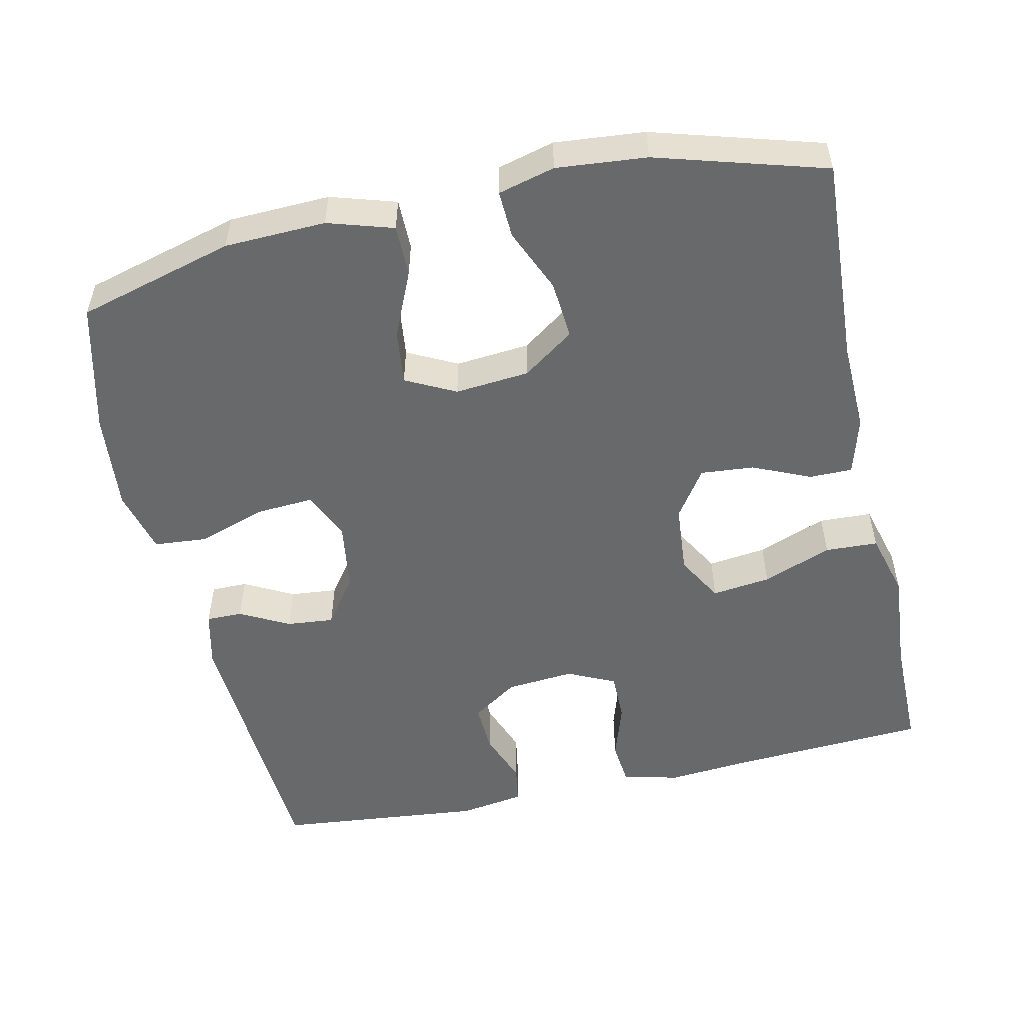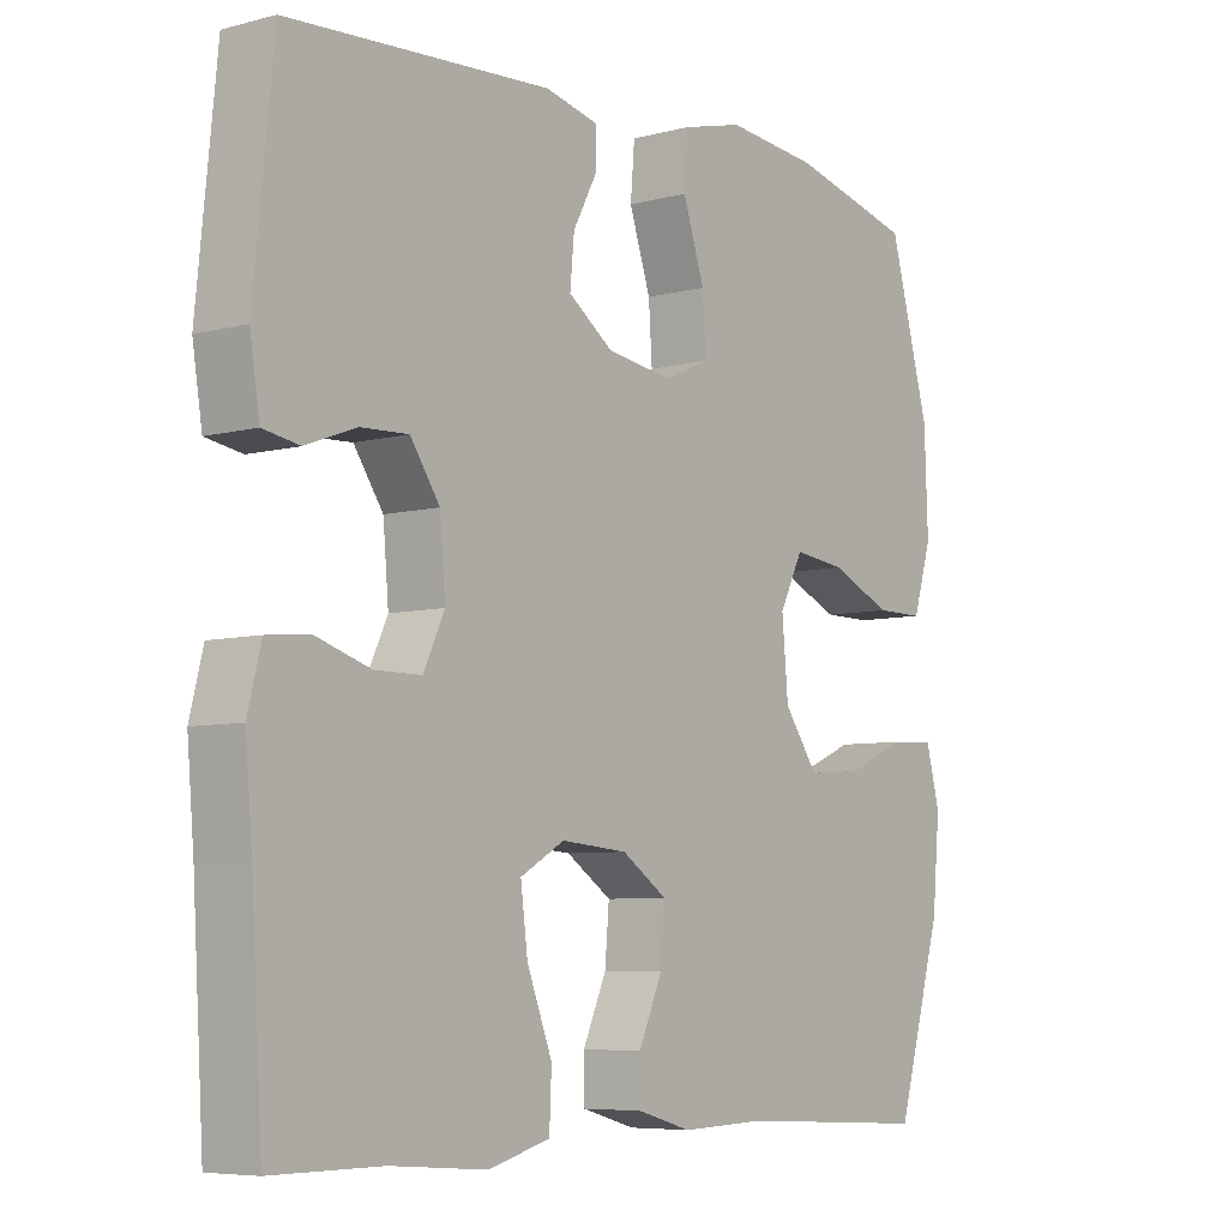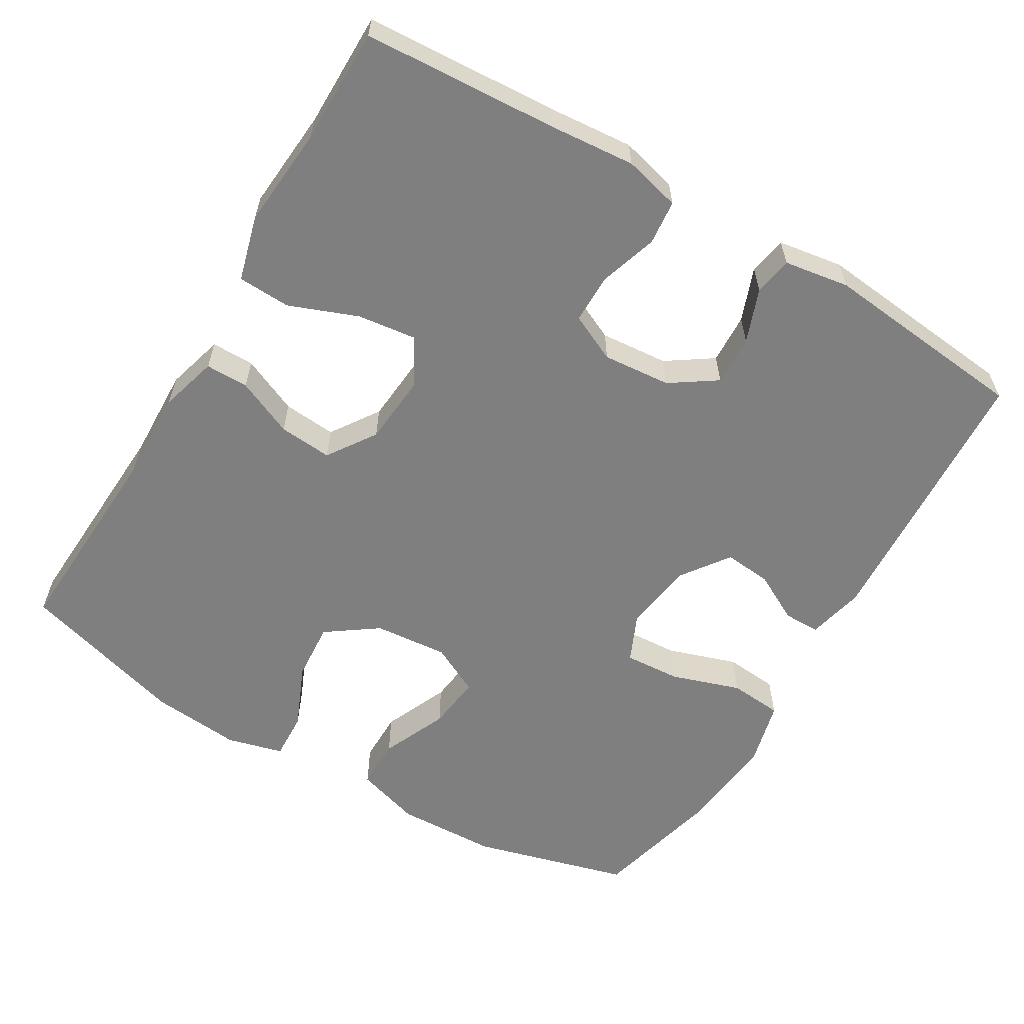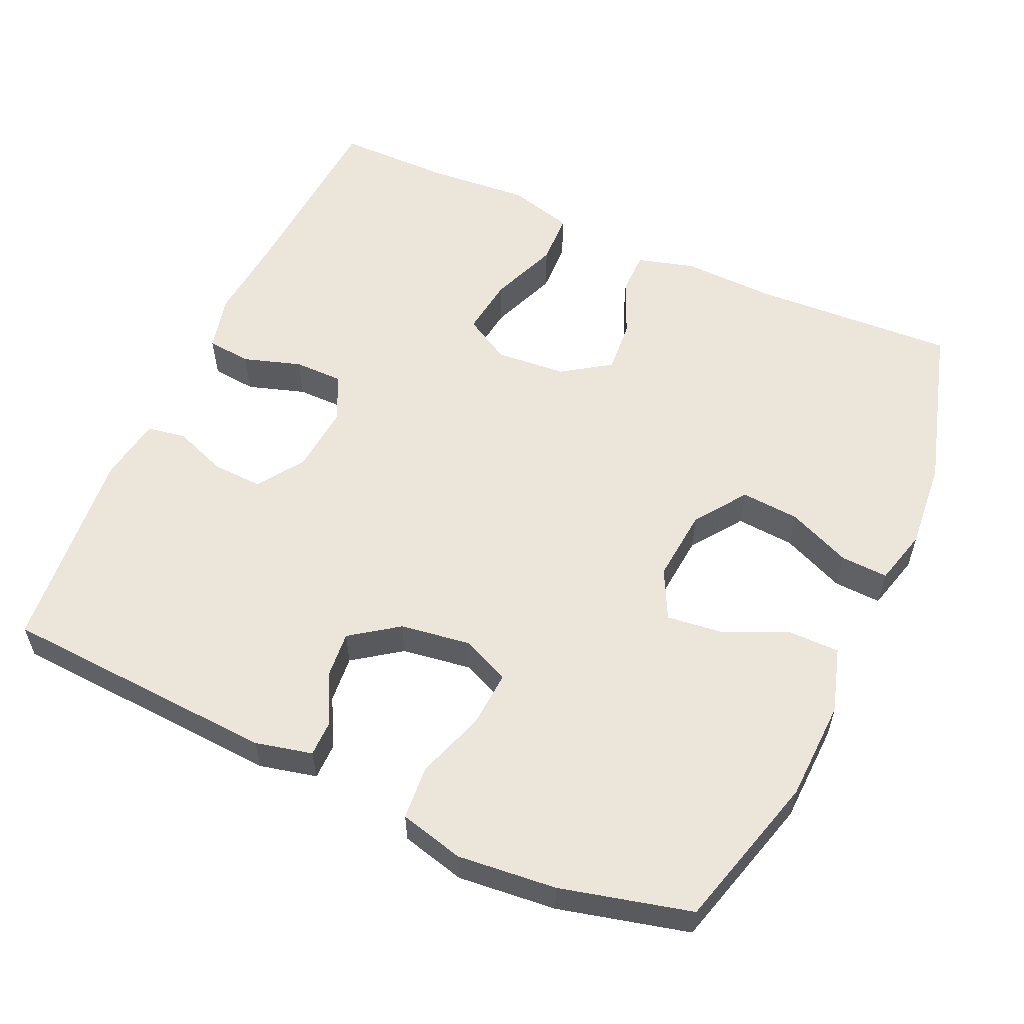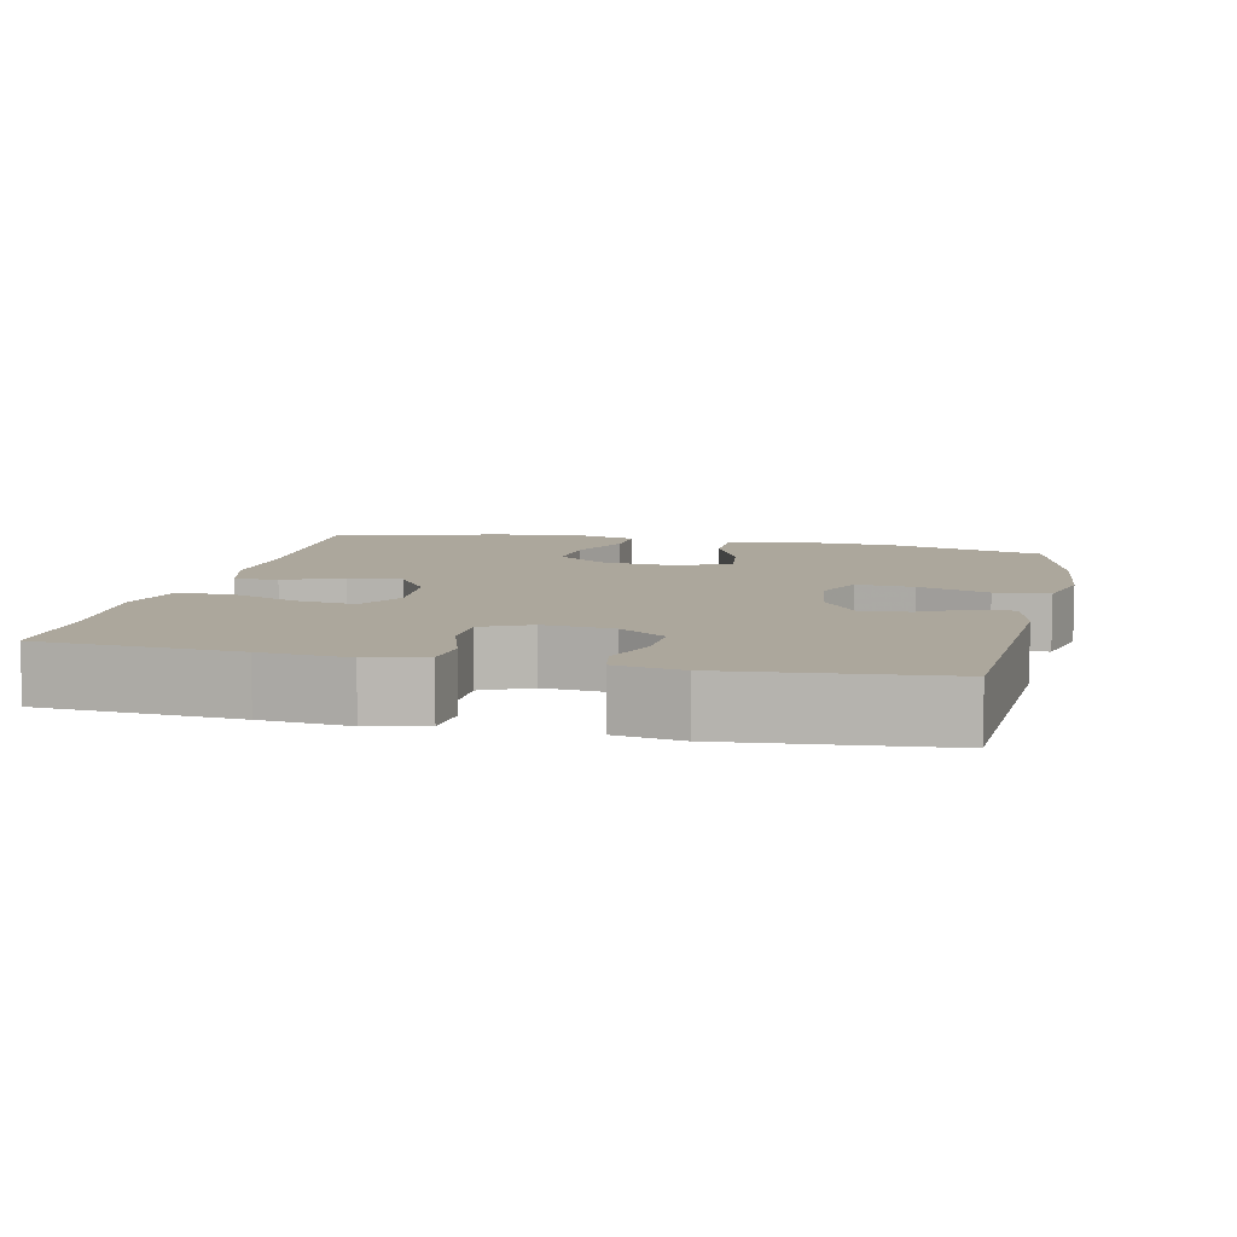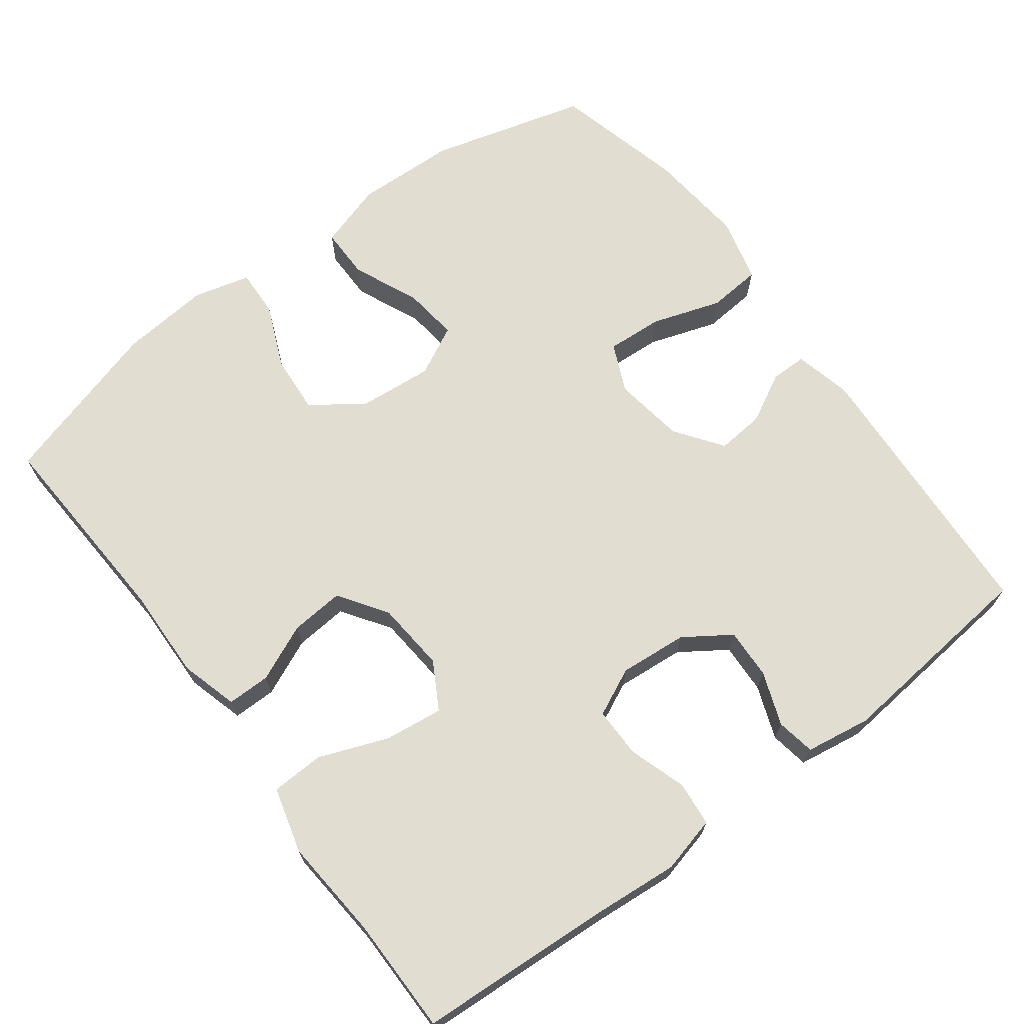
<metadata>
{"format":"obj","ext":"obj","renderer":"f3d","projection":"perspective","resolution":1024,"background":"white","views":[{"elev":-52.6,"azim":102.4,"up":"+Y"},{"elev":-6.6,"azim":-52.1,"up":"+Z"},{"elev":-59.8,"azim":-120.7,"up":"+Y"},{"elev":56.9,"azim":24.5,"up":"+Y"},{"elev":8.4,"azim":-77.3,"up":"+Y"},{"elev":68.6,"azim":-126.9,"up":"+Y"}]}
</metadata>
<code>
v -0.5 0.07 0.5
v -0.126 0.07 0.522
v -0.049 0.07 0.504
v -0.049 0.07 0.455
v -0.084 0.07 0.389
v -0.09 0.07 0.325
v -0.026 0.07 0.279
v 0.069 0.07 0.265
v 0.134 0.07 0.294
v 0.129 0.07 0.37
v 0.098 0.07 0.463
v 0.104 0.07 0.535
v 0.191 0.07 0.557
v 0.324 0.07 0.544
v 0.5 0.07 0.5
v 0.558 0.07 0.289
v 0.563 0.07 0.153
v 0.536 0.07 0.065
v 0.467 0.07 0.065
v 0.378 0.07 0.104
v 0.304 0.07 0.113
v 0.27 0.07 0.046
v 0.279 0.07 -0.054
v 0.328 0.07 -0.123
v 0.407 0.07 -0.117
v 0.493 0.07 -0.08
v 0.557 0.07 -0.077
v 0.577 0.07 -0.153
v 0.566 0.07 -0.274
v 0.5 0.07 -0.5
v 0.221 0.07 -0.485
v 0.099 0.07 -0.489
v 0.021 0.07 -0.467
v 0.021 0.07 -0.409
v 0.055 0.07 -0.332
v 0.061 0.07 -0.26
v -0.004 0.07 -0.216
v -0.099 0.07 -0.208
v -0.162 0.07 -0.244
v -0.152 0.07 -0.323
v -0.116 0.07 -0.416
v -0.119 0.07 -0.487
v -0.207 0.07 -0.511
v -0.344 0.07 -0.5
v -0.5 0.07 -0.5
v -0.516 0.07 -0.238
v -0.526 0.07 -0.122
v -0.507 0.07 -0.046
v -0.447 0.07 -0.04
v -0.369 0.07 -0.065
v -0.302 0.07 -0.065
v -0.272 0.07 -0.001
v -0.28 0.07 0.091
v -0.322 0.07 0.153
v -0.39 0.07 0.15
v -0.462 0.07 0.123
v -0.514 0.07 0.132
v -0.528 0.07 0.22
v -0.5 0 0.5
v -0.126 0 0.522
v -0.049 0 0.504
v -0.049 0 0.455
v -0.084 0 0.389
v -0.09 0 0.325
v -0.026 0 0.279
v 0.069 0 0.265
v 0.134 0 0.294
v 0.129 0 0.37
v 0.098 0 0.463
v 0.104 0 0.535
v 0.191 0 0.557
v 0.324 0 0.544
v 0.5 0 0.5
v 0.558 0 0.289
v 0.563 0 0.153
v 0.536 0 0.065
v 0.467 0 0.065
v 0.378 0 0.104
v 0.304 0 0.113
v 0.27 0 0.046
v 0.279 0 -0.054
v 0.328 0 -0.123
v 0.407 0 -0.117
v 0.493 0 -0.08
v 0.557 0 -0.077
v 0.577 0 -0.153
v 0.566 0 -0.274
v 0.5 0 -0.5
v 0.221 0 -0.485
v 0.099 0 -0.489
v 0.021 0 -0.467
v 0.021 0 -0.409
v 0.055 0 -0.332
v 0.061 0 -0.26
v -0.004 0 -0.216
v -0.099 0 -0.208
v -0.162 0 -0.244
v -0.152 0 -0.323
v -0.116 0 -0.416
v -0.119 0 -0.487
v -0.207 0 -0.511
v -0.344 0 -0.5
v -0.5 0 -0.5
v -0.516 0 -0.238
v -0.526 0 -0.122
v -0.507 0 -0.046
v -0.447 0 -0.04
v -0.369 0 -0.065
v -0.302 0 -0.065
v -0.272 0 -0.001
v -0.28 0 0.091
v -0.322 0 0.153
v -0.39 0 0.15
v -0.462 0 0.123
v -0.514 0 0.132
v -0.528 0 0.22
f 55 56 57 58
f 54 55 58 1
f 53 54 1 2
f 52 53 2 3
f 47 48 49 50
f 46 47 50 51
f 44 45 46 51
f 43 44 51 52
f 40 41 42 43
f 39 40 43 52
f 32 33 34 35
f 31 32 35 36
f 30 31 36
f 29 30 36 37
f 25 26 27 28
f 24 25 28 29
f 17 18 19 20
f 17 20 21
f 16 17 21
f 15 16 21
f 14 15 21 22
f 10 11 12 13
f 9 10 13 14
f 3 4 5
f 52 3 5
f 52 5 6
f 38 39 52 6
f 37 38 6 7
f 24 29 37
f 23 24 37 7
f 22 23 7 8
f 9 14 22
f 8 9 22
f 116 115 114 113
f 59 116 113 112
f 60 59 112 111
f 61 60 111 110
f 108 107 106 105
f 109 108 105 104
f 109 104 103 102
f 110 109 102 101
f 101 100 99 98
f 110 101 98 97
f 93 92 91 90
f 94 93 90 89
f 94 89 88
f 95 94 88 87
f 86 85 84 83
f 87 86 83 82
f 78 77 76 75
f 79 78 75
f 79 75 74
f 79 74 73
f 80 79 73 72
f 71 70 69 68
f 72 71 68 67
f 63 62 61
f 63 61 110
f 64 63 110
f 64 110 97 96
f 65 64 96 95
f 95 87 82
f 65 95 82 81
f 66 65 81 80
f 80 72 67
f 80 67 66
f 1 59 60 2
f 2 60 61 3
f 3 61 62 4
f 4 62 63 5
f 5 63 64 6
f 6 64 65 7
f 7 65 66 8
f 8 66 67 9
f 9 67 68 10
f 10 68 69 11
f 11 69 70 12
f 12 70 71 13
f 13 71 72 14
f 14 72 73 15
f 15 73 74 16
f 16 74 75 17
f 17 75 76 18
f 18 76 77 19
f 19 77 78 20
f 20 78 79 21
f 21 79 80 22
f 22 80 81 23
f 23 81 82 24
f 24 82 83 25
f 25 83 84 26
f 26 84 85 27
f 27 85 86 28
f 28 86 87 29
f 29 87 88 30
f 30 88 89 31
f 31 89 90 32
f 32 90 91 33
f 33 91 92 34
f 34 92 93 35
f 35 93 94 36
f 36 94 95 37
f 37 95 96 38
f 38 96 97 39
f 39 97 98 40
f 40 98 99 41
f 41 99 100 42
f 42 100 101 43
f 43 101 102 44
f 44 102 103 45
f 45 103 104 46
f 46 104 105 47
f 47 105 106 48
f 48 106 107 49
f 49 107 108 50
f 50 108 109 51
f 51 109 110 52
f 52 110 111 53
f 53 111 112 54
f 54 112 113 55
f 55 113 114 56
f 56 114 115 57
f 57 115 116 58
f 58 116 59 1

</code>
